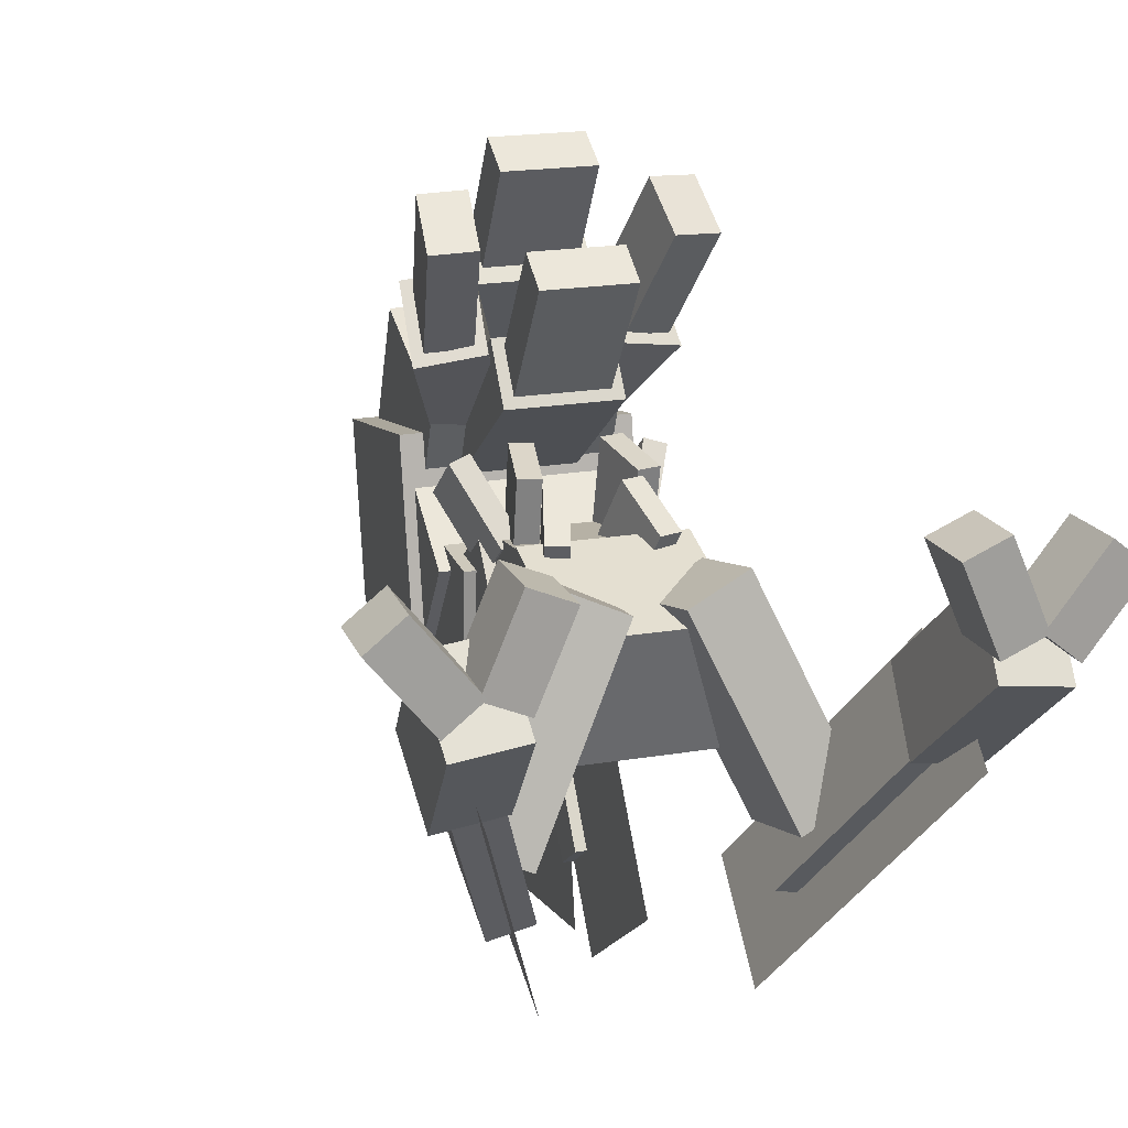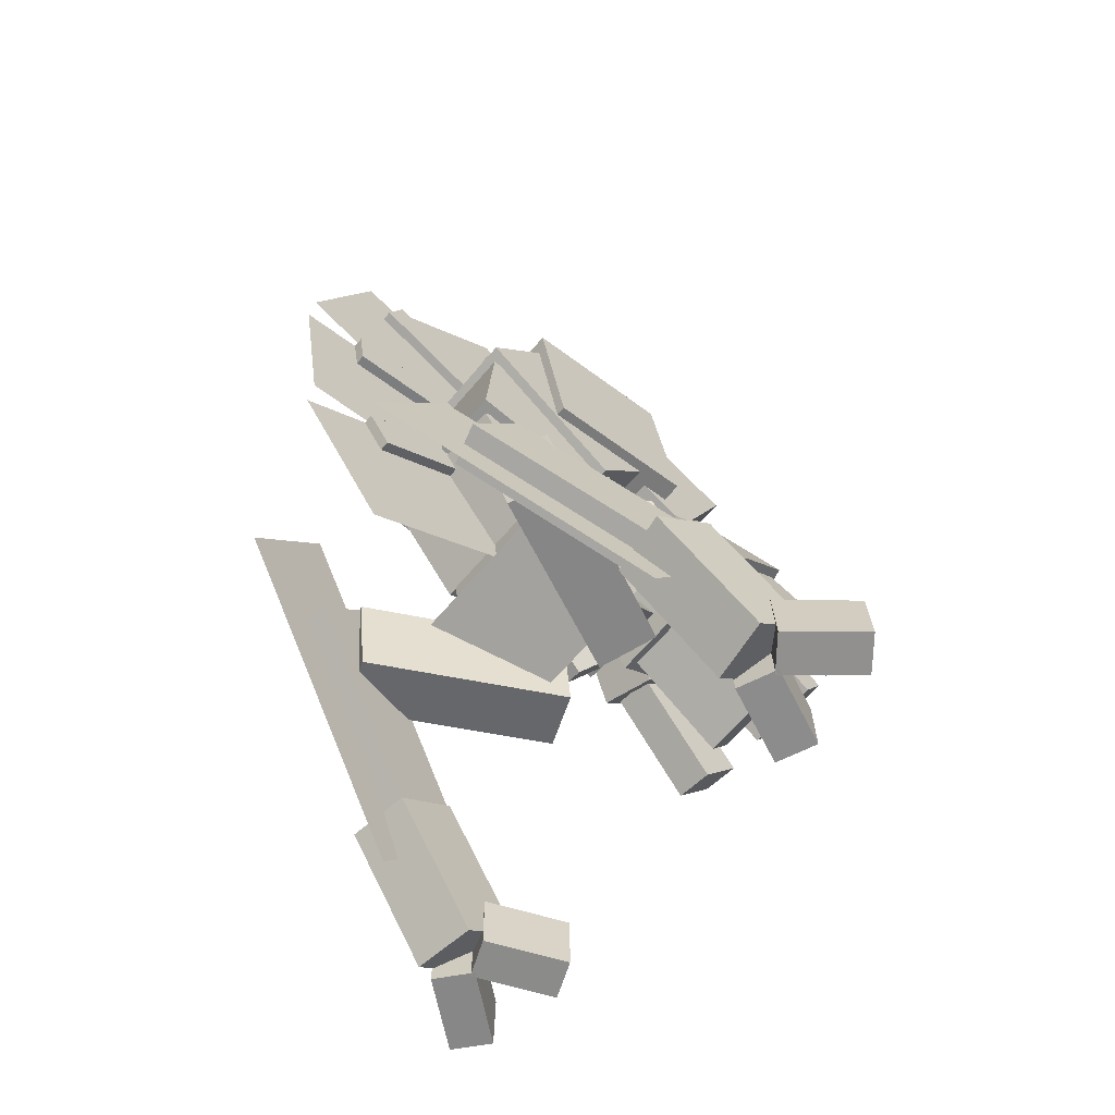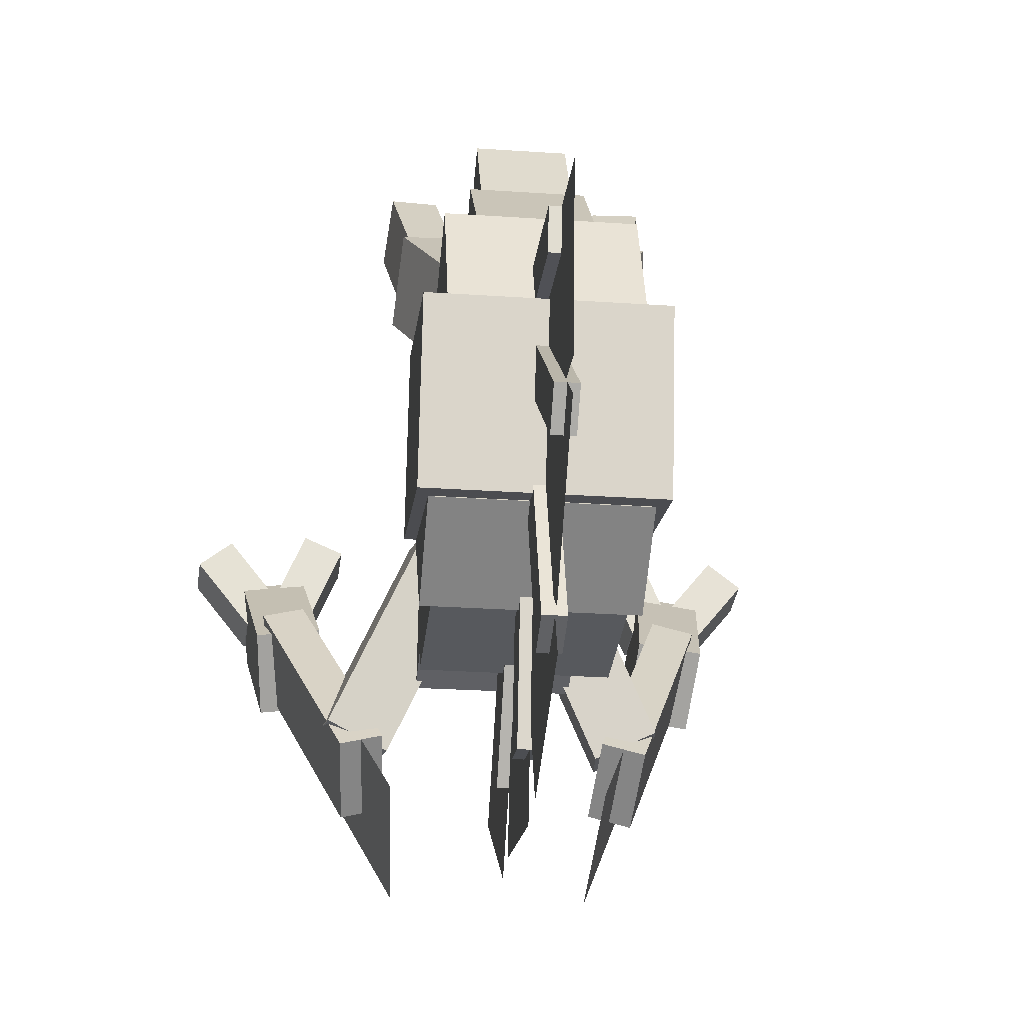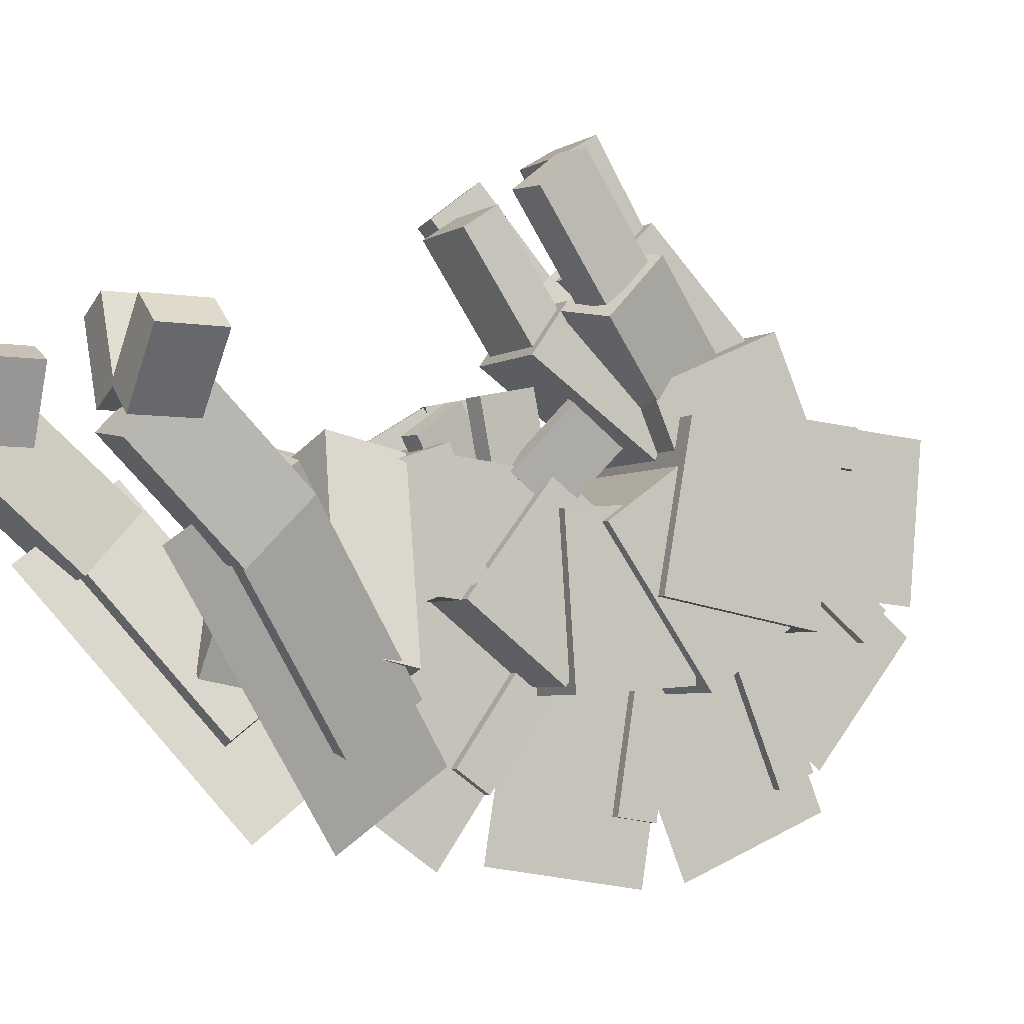
<metadata>
{"format":"obj","ext":"obj","renderer":"f3d","projection":"perspective","resolution":1024,"background":"white","views":[{"elev":18.6,"azim":-18.2,"up":"+Z"},{"elev":-64.3,"azim":-130.2,"up":"+Y"},{"elev":-25.6,"azim":173.8,"up":"+Z"},{"elev":-3.7,"azim":61.9,"up":"+Z"}]}
</metadata>
<code>
o ArmLeft01
v 0.1179 1.215 0.1561
v 0.1793 1.227 0.1576
v 0.1827 1.177 0.4026
v 0.1213 1.166 0.4011
v 0.1444 1.408 0.1945
v 0.08303 1.396 0.193
v 0.08638 1.346 0.4381
v 0.1478 1.358 0.4396
v 0.07831 1.108 0.07996
v 0.1384 1.125 0.08077
v 0.1721 0.9967 0.2924
v 0.112 0.9796 0.2916
v 0.09385 1.278 0.1805
v 0.03373 1.261 0.1797
v 0.06742 1.132 0.3914
v 0.1275 1.149 0.3922
f 1 2 3 4
f 5 6 7 8
f 4 3 8 7
f 6 5 2 1
f 6 1 4 7
f 2 5 8 3
f 9 10 11 12
f 13 14 15 16
f 12 11 16 15
f 14 13 10 9
f 14 9 12 15
f 10 13 16 11
o ArmLeft02
v 0.1368 1.277 0.2184
v 0.1952 1.264 0.2009
v 0.2843 1.407 0.3854
v 0.2259 1.42 0.403
v 0.1952 1.412 0.08589
v 0.1368 1.425 0.1035
v 0.2259 1.569 0.288
v 0.2843 1.555 0.2704
f 17 18 19 20
f 21 22 23 24
f 20 19 24 23
f 22 21 18 17
f 22 17 20 23
f 18 21 24 19
o ArmRight01
v -0.1778 1.227 0.1576
v -0.1164 1.215 0.1561
v -0.1197 1.166 0.4011
v -0.1812 1.177 0.4026
v -0.08152 1.396 0.193
v -0.1429 1.408 0.1945
v -0.1463 1.358 0.4396
v -0.08487 1.346 0.4381
v -0.1369 1.125 0.08077
v -0.0768 1.108 0.07996
v -0.1105 0.9796 0.2916
v -0.1706 0.9967 0.2924
v -0.03222 1.261 0.1797
v -0.09234 1.278 0.1805
v -0.126 1.149 0.3922
v -0.06591 1.132 0.3914
f 25 26 27 28
f 29 30 31 32
f 28 27 32 31
f 30 29 26 25
f 30 25 28 31
f 26 29 32 27
f 33 34 35 36
f 37 38 39 40
f 36 35 40 39
f 38 37 34 33
f 38 33 36 39
f 34 37 40 35
o ArmRight02
v -0.1937 1.264 0.2009
v -0.1353 1.277 0.2184
v -0.2243 1.42 0.403
v -0.2827 1.407 0.3854
v -0.1353 1.425 0.1035
v -0.1937 1.412 0.08589
v -0.2827 1.555 0.2704
v -0.2243 1.569 0.288
f 41 42 43 44
f 45 46 47 48
f 44 43 48 47
f 46 45 42 41
f 46 41 44 47
f 42 45 48 43
o Body
v -0.218 0.7137 0.155
v 0.2195 0.7137 0.155
v 0.2195 1.07 0.2725
v -0.218 1.07 0.2725
v 0.2195 0.8312 -0.2012
v -0.218 0.8312 -0.2012
v -0.218 1.187 -0.08367
v 0.2195 1.187 -0.08367
v -0.1867 1.037 -0.1298
v 0.1883 1.037 -0.1298
v 0.1883 1.08 0.2428
v -0.1867 1.08 0.2428
v 0.1883 1.348 -0.1653
v -0.1867 1.348 -0.1653
v -0.1867 1.39 0.2073
v 0.1883 1.39 0.2073
f 49 50 51 52
f 53 54 55 56
f 52 51 56 55
f 54 53 50 49
f 54 49 52 55
f 50 53 56 51
f 57 58 59 60
f 61 62 63 64
f 60 59 64 63
f 62 61 58 57
f 62 57 60 63
f 58 61 64 59
o LegLeft
v 0.06572 0.6705 0.2157
v 0.2348 0.7051 0.289
v 0.2065 0.9485 0.2394
v 0.03744 0.9139 0.1661
v 0.4955 0.6209 -0.2728
v 0.3264 0.5864 -0.3461
v 0.2981 0.8298 -0.3957
v 0.4672 0.8643 -0.3224
v 0.521 0.2317 0.05371
v 0.64 0.2475 0.01878
v 0.6569 0.4482 0.167
v 0.5379 0.4324 0.2019
v 0.4157 0.6849 -0.5477
v 0.2967 0.6691 -0.5128
v 0.3136 0.8697 -0.3646
v 0.4326 0.8855 -0.3995
v 0.5128 -0.007839 0.2258
v 0.6985 -0.00436 0.1999
v 0.7206 0.166 0.3816
v 0.5349 0.1625 0.4074
v 0.6514 0.3158 -0.09454
v 0.4658 0.3123 -0.06866
v 0.4879 0.4826 0.113
v 0.6736 0.4861 0.08712
v 0.4177 -0.004298 0.5085
v 0.5327 -0.003193 0.5575
v 0.5316 0.1843 0.5559
v 0.4166 0.1832 0.5069
v 0.6307 -0.004522 0.3275
v 0.5157 -0.005627 0.2785
v 0.5146 0.1819 0.2769
v 0.6296 0.183 0.3259
v 0.7698 0.00125 0.5244
v 0.867 0.00412 0.4458
v 0.8608 0.1915 0.445
v 0.7636 0.1886 0.5236
v 0.71 -0.001988 0.2514
v 0.6128 -0.004858 0.33
v 0.6066 0.1825 0.3291
v 0.7038 0.1854 0.2506
v 0.273 0.7225 -0.7932
v 0.572 0.1393 -0.03785
v 0.5974 0.4403 0.1844
v 0.2984 1.023 -0.5709
f 65 66 67 68
f 69 70 71 72
f 68 67 72 71
f 70 69 66 65
f 70 65 68 71
f 66 69 72 67
f 73 74 75 76
f 77 78 79 80
f 76 75 80 79
f 78 77 74 73
f 78 73 76 79
f 74 77 80 75
f 81 82 83 84
f 85 86 87 88
f 84 83 88 87
f 86 85 82 81
f 86 81 84 87
f 82 85 88 83
f 89 90 91 92
f 93 94 95 96
f 92 91 96 95
f 94 93 90 89
f 94 89 92 95
f 90 93 96 91
f 97 98 99 100
f 101 102 103 104
f 100 99 104 103
f 102 101 98 97
f 102 97 100 103
f 98 101 104 99
f 106 105 108 107
o LegRight
v -0.2333 0.7051 0.289
v -0.06421 0.6705 0.2157
v -0.03593 0.9139 0.1661
v -0.205 0.9485 0.2394
v -0.3249 0.5864 -0.3461
v -0.4939 0.6209 -0.2728
v -0.4657 0.8643 -0.3224
v -0.2966 0.8298 -0.3957
v -0.6385 0.2475 0.01878
v -0.5195 0.2317 0.05371
v -0.5364 0.4324 0.2019
v -0.6554 0.4482 0.167
v -0.2952 0.6691 -0.5128
v -0.4142 0.6849 -0.5477
v -0.4311 0.8855 -0.3995
v -0.3121 0.8697 -0.3646
v -0.697 -0.00436 0.1999
v -0.5113 -0.007839 0.2258
v -0.5334 0.1625 0.4074
v -0.7191 0.166 0.3816
v -0.4643 0.3123 -0.06866
v -0.6499 0.3158 -0.09454
v -0.6721 0.4861 0.08712
v -0.4864 0.4826 0.113
v -0.8655 0.00412 0.4458
v -0.7683 0.00125 0.5244
v -0.7621 0.1886 0.5236
v -0.8593 0.1915 0.445
v -0.6113 -0.004858 0.33
v -0.7085 -0.001988 0.2514
v -0.7023 0.1854 0.2506
v -0.6051 0.1825 0.3291
v -0.5312 -0.003193 0.5575
v -0.4162 -0.004298 0.5085
v -0.4151 0.1832 0.5069
v -0.5301 0.1843 0.5559
v -0.5142 -0.005628 0.2785
v -0.6292 -0.004522 0.3275
v -0.6281 0.183 0.3259
v -0.5131 0.1819 0.2769
v -0.2715 0.7225 -0.7932
v -0.5705 0.1393 -0.03785
v -0.5959 0.4403 0.1844
v -0.2969 1.023 -0.5709
f 109 110 111 112
f 113 114 115 116
f 112 111 116 115
f 114 113 110 109
f 114 109 112 115
f 110 113 116 111
f 117 118 119 120
f 121 122 123 124
f 120 119 124 123
f 122 121 118 117
f 122 117 120 123
f 118 121 124 119
f 125 126 127 128
f 129 130 131 132
f 128 127 132 131
f 130 129 126 125
f 130 125 128 131
f 126 129 132 127
f 133 134 135 136
f 137 138 139 140
f 136 135 140 139
f 138 137 134 133
f 138 133 136 139
f 134 137 140 135
f 141 142 143 144
f 145 146 147 148
f 144 143 148 147
f 146 145 142 141
f 146 141 144 147
f 142 145 148 143
f 150 149 152 151
o MouthBottom01
v -0.1556 1.832 0.3392
v 0.1569 1.831 0.3402
v 0.157 1.759 0.2381
v -0.1555 1.76 0.2371
v 0.1542 1.422 0.6286
v -0.1583 1.424 0.6275
v -0.1582 1.352 0.5254
v 0.1543 1.35 0.5264
v -0.1556 1.868 0.3902
v 0.1569 1.867 0.3913
v 0.1569 1.831 0.3402
v -0.1556 1.832 0.3392
v 0.1542 1.458 0.6796
v -0.1583 1.46 0.6786
v -0.1583 1.424 0.6275
v 0.1542 1.422 0.6286
f 153 154 155 156
f 157 158 159 160
f 156 155 160 159
f 158 157 154 153
f 158 153 156 159
f 154 157 160 155
f 161 162 163 164
f 165 166 167 168
f 164 163 168 167
f 166 165 162 161
f 166 161 164 167
f 162 165 168 163
o MouthBottom02
v -0.1269 1.421 0.5859
v 0.1231 1.42 0.5867
v 0.123 1.368 0.5519
v -0.127 1.369 0.551
v 0.1212 1.211 0.898
v -0.1288 1.212 0.8971
v -0.1289 1.16 0.8623
v 0.1211 1.159 0.8631
v -0.1268 1.473 0.6208
v 0.1232 1.472 0.6216
v 0.1231 1.42 0.5867
v -0.1269 1.421 0.5859
v 0.1213 1.263 0.9328
v -0.1287 1.264 0.932
v -0.1288 1.212 0.8971
v 0.1212 1.211 0.898
f 169 170 171 172
f 173 174 175 176
f 172 171 176 175
f 174 173 170 169
f 174 169 172 175
f 170 173 176 171
f 177 178 179 180
f 181 182 183 184
f 180 179 184 183
f 182 181 178 177
f 182 177 180 183
f 178 181 184 179
o Neck
v -0.218 1.12 -0.1374
v 0.2195 1.12 -0.1374
v 0.2195 1.388 0.2082
v -0.218 1.388 0.2082
v 0.2195 1.416 -0.3674
v -0.218 1.416 -0.3674
v -0.218 1.684 -0.02177
v 0.2195 1.684 -0.02177
v -0.2486 1.432 -0.3916
v 0.2514 1.43 -0.3899
v 0.2496 1.395 0.1089
v -0.2504 1.398 0.1072
v 0.2529 1.804 -0.3643
v -0.2471 1.806 -0.366
v -0.2489 1.772 0.1329
v 0.2511 1.77 0.1345
v -0.2781 1.838 -0.3867
v 0.2844 1.835 -0.3849
v 0.2815 1.511 0.07466
v -0.281 1.513 0.07279
v 0.2849 2.091 -0.2046
v -0.2776 2.093 -0.2065
v -0.2805 1.769 0.253
v 0.2819 1.766 0.2549
v -0.3086 2.16 -0.217
v 0.3164 2.157 -0.2149
v 0.314 1.666 -0.1244
v -0.311 1.668 -0.1265
v 0.3152 2.248 0.2768
v -0.3098 2.251 0.2748
v -0.3122 1.759 0.3653
v 0.3128 1.756 0.3673
v -0.2474 2.218 0.2745
v 0.2526 2.216 0.2761
v 0.2514 1.815 0.1018
v -0.2486 1.817 0.1002
v 0.2508 2.067 0.6201
v -0.2492 2.069 0.6184
v -0.2504 1.668 0.4441
v 0.2496 1.666 0.4458
f 185 186 187 188
f 189 190 191 192
f 188 187 192 191
f 190 189 186 185
f 190 185 188 191
f 186 189 192 187
f 193 194 195 196
f 197 198 199 200
f 196 195 200 199
f 198 197 194 193
f 198 193 196 199
f 194 197 200 195
f 201 202 203 204
f 205 206 207 208
f 204 203 208 207
f 206 205 202 201
f 206 201 204 207
f 202 205 208 203
f 209 210 211 212
f 213 214 215 216
f 212 211 216 215
f 214 213 210 209
f 214 209 212 215
f 210 213 216 211
f 217 218 219 220
f 221 222 223 224
f 220 219 224 223
f 222 221 218 217
f 222 217 220 223
f 218 221 224 219
o Spike01
v -0.0275 2.488 0.2648
v 0.035 2.488 0.265
v 0.03329 2.114 0.2991
v -0.02921 2.115 0.2989
v 0.03463 2.499 0.3895
v -0.02787 2.5 0.3893
v -0.02958 2.126 0.4234
v 0.03292 2.126 0.4236
v 0.003897 2.748 0.3666
v 0.005355 2.703 -0.1313
v 0.002506 2.08 -0.07445
v 0.001048 2.126 0.4235
f 225 226 227 228
f 229 230 231 232
f 228 227 232 231
f 230 229 226 225
f 230 225 228 231
f 226 229 232 227
f 234 233 236 235
o Spike02
v -0.02572 2.514 -0.2394
v 0.03678 2.514 -0.2392
v 0.03408 2.126 0.0763
v -0.02842 2.126 0.0761
v 0.0368 2.593 -0.1423
v -0.0257 2.593 -0.1425
v -0.02841 2.205 0.1731
v 0.03409 2.205 0.1733
v 0.006223 2.69 -0.2213
v 0.006161 2.374 -0.6091
v 0.00278 1.89 -0.2147
v 0.002842 2.205 0.1732
f 237 238 239 240
f 241 242 243 244
f 240 239 244 243
f 242 241 238 237
f 242 237 240 243
f 238 241 244 239
f 246 245 248 247
o Spike03
v -0.02559 2.217 -0.6599
v 0.03691 2.217 -0.6597
v 0.03456 2.028 -0.1967
v -0.02794 2.029 -0.1969
v 0.03725 2.333 -0.6125
v -0.02525 2.333 -0.6127
v -0.0276 2.144 -0.1497
v 0.0349 2.144 -0.1495
v 0.005956 2.38 -0.7284
v 0.004603 1.917 -0.9171
v 0.001675 1.681 -0.3384
v 0.003027 2.144 -0.1496
f 249 250 251 252
f 253 254 255 256
f 252 251 256 255
f 254 253 250 249
f 254 249 252 255
f 250 253 256 251
f 258 257 260 259
o Spike04
v -0.02765 1.684 -0.7256
v 0.03484 1.684 -0.7254
v 0.03371 1.753 -0.2934
v -0.02879 1.753 -0.2936
v 0.03544 1.807 -0.7452
v -0.02706 1.807 -0.7454
v -0.0282 1.877 -0.3134
v 0.0343 1.876 -0.3132
v 0.004675 1.777 -0.9304
v 0.002302 1.284 -0.8512
v 0.000678 1.383 -0.2341
v 0.003051 1.876 -0.3133
f 261 262 263 264
f 265 266 267 268
f 264 263 268 267
f 266 265 262 261
f 266 261 264 267
f 262 265 268 263
f 270 269 272 271
o Spike05
v -0.0305 1.185 -0.5867
v 0.032 1.185 -0.5867
v 0.032 1.401 -0.2803
v -0.0305 1.401 -0.2803
v 0.032 1.287 -0.6587
v -0.0305 1.287 -0.6587
v -0.0305 1.503 -0.3523
v 0.032 1.503 -0.3523
v 0.00013 1.143 -0.863
v 0.00013 0.7341 -0.5747
v 0.00013 1.094 -0.06405
v 0.00013 1.503 -0.3523
f 273 274 275 276
f 277 278 279 280
f 276 275 280 279
f 278 277 274 273
f 278 273 276 279
f 274 277 280 275
f 282 281 284 283
o MouthLeft01
v 0.07589 1.914 0.5199
v 0.1945 1.947 0.498
v 0.2098 1.773 0.3191
v 0.09119 1.74 0.3409
v 0.3301 1.654 0.7938
v 0.2116 1.621 0.8157
v 0.2268 1.447 0.6367
v 0.3454 1.48 0.6149
v 0.2855 1.399 1.063
v 0.01659 1.897 0.5308
v 0.07589 1.914 0.5199
v 0.09119 1.74 0.3409
v 0.03189 1.723 0.3518
v 0.2116 1.621 0.8157
v 0.1523 1.605 0.8266
v 0.1676 1.431 0.6476
v 0.2268 1.447 0.6367
f 285 286 287 288
f 289 290 291 292
f 288 287 292 291
f 290 289 286 285
f 290 285 288 291
f 286 289 292 287
f 294 295 296 297
f 298 299 300 301
f 297 296 301 300
f 299 298 295 294
f 299 294 297 300
f 295 298 301 296
o MouthLeft02
v 0.2391 1.626 0.768
v 0.3009 1.634 0.7649
v 0.3157 1.487 0.6498
v 0.2539 1.479 0.6529
v 0.3473 1.408 1.06
v 0.2855 1.399 1.063
v 0.3002 1.252 0.9482
v 0.3621 1.261 0.9451
v 0.1773 1.617 0.7711
v 0.2391 1.626 0.768
v 0.2539 1.479 0.6529
v 0.192 1.47 0.656
v 0.2855 1.399 1.063
v 0.2236 1.391 1.066
v 0.2384 1.244 0.9513
v 0.3002 1.252 0.9482
f 302 303 304 305
f 306 307 308 309
f 305 304 309 308
f 307 306 303 302
f 307 302 305 308
f 303 306 309 304
f 310 311 312 313
f 314 315 316 317
f 313 312 317 316
f 315 314 311 310
f 315 310 313 316
f 311 314 317 312
o MouthTop01
v -0.1552 2.078 0.5553
v 0.1573 2.077 0.5563
v 0.1572 1.987 0.469
v -0.1553 1.989 0.4679
v 0.1546 1.727 0.9139
v -0.1579 1.728 0.9128
v -0.158 1.639 0.8255
v 0.1545 1.638 0.8265
v -0.1553 1.989 0.4679
v 0.1572 1.987 0.469
v 0.1571 1.943 0.4253
v -0.1554 1.944 0.4242
v 0.1545 1.638 0.8265
v -0.158 1.639 0.8255
v -0.158 1.594 0.7818
v 0.1545 1.593 0.7828
f 318 319 320 321
f 322 323 324 325
f 321 320 325 324
f 323 322 319 318
f 323 318 321 324
f 319 322 325 320
f 326 327 328 329
f 330 331 332 333
f 329 328 333 332
f 331 330 327 326
f 331 326 329 332
f 327 330 333 328
o MouthTop02
v 0.1546 1.727 0.9139
v -0.1266 1.765 0.8299
v 0.1234 1.764 0.8307
v 0.1233 1.71 0.7982
v -0.1267 1.711 0.7974
v 0.1215 1.569 1.151
v -0.1285 1.57 1.15
v -0.1286 1.516 1.118
v 0.1214 1.515 1.119
v -0.1267 1.711 0.7974
v 0.1233 1.71 0.7982
v 0.1232 1.657 0.7658
v -0.1268 1.658 0.7649
v 0.1214 1.515 1.119
v -0.1286 1.516 1.118
v -0.1287 1.463 1.085
v 0.1213 1.462 1.086
f 335 336 337 338
f 339 340 341 342
f 338 337 342 341
f 340 339 336 335
f 340 335 338 341
f 336 339 342 337
f 343 344 345 346
f 347 348 349 350
f 346 345 350 349
f 348 347 344 343
f 348 343 346 349
f 344 347 350 345
o MouthRight01
v -0.1932 1.948 0.497
v -0.075 1.914 0.5197
v -0.09023 1.741 0.3398
v -0.2084 1.775 0.3172
v -0.2152 1.622 0.8131
v -0.3334 1.656 0.7905
v -0.3486 1.483 0.6107
v -0.2305 1.449 0.6333
v -0.075 1.914 0.5197
v -0.01592 1.898 0.531
v -0.03115 1.725 0.3512
v -0.09023 1.741 0.3398
v -0.1562 1.605 0.8244
v -0.2152 1.622 0.8131
v -0.2305 1.449 0.6333
v -0.1714 1.432 0.6446
f 351 352 353 354
f 355 356 357 358
f 354 353 358 357
f 356 355 352 351
f 356 351 354 357
f 352 355 358 353
f 359 360 361 362
f 363 364 365 366
f 362 361 366 365
f 364 363 360 359
f 364 359 362 365
f 360 363 366 361
o MouthRight02
v -0.3041 1.636 0.7617
v -0.2424 1.627 0.7653
v -0.2574 1.48 0.6494
v -0.3191 1.489 0.6458
v -0.2928 1.399 1.059
v -0.3545 1.409 1.056
v -0.3695 1.262 0.9398
v -0.3078 1.253 0.9434
v -0.2424 1.627 0.7653
v -0.1807 1.618 0.7688
v -0.1956 1.471 0.6529
v -0.2574 1.48 0.6494
v -0.2311 1.39 1.063
v -0.2928 1.399 1.059
v -0.3078 1.253 0.9434
v -0.2461 1.244 0.9469
f 367 368 369 370
f 371 372 373 374
f 370 369 374 373
f 372 371 368 367
f 372 367 370 373
f 368 371 374 369
f 375 376 377 378
f 379 380 381 382
f 378 377 382 381
f 380 379 376 375
f 380 375 378 381
f 376 379 382 377

</code>
